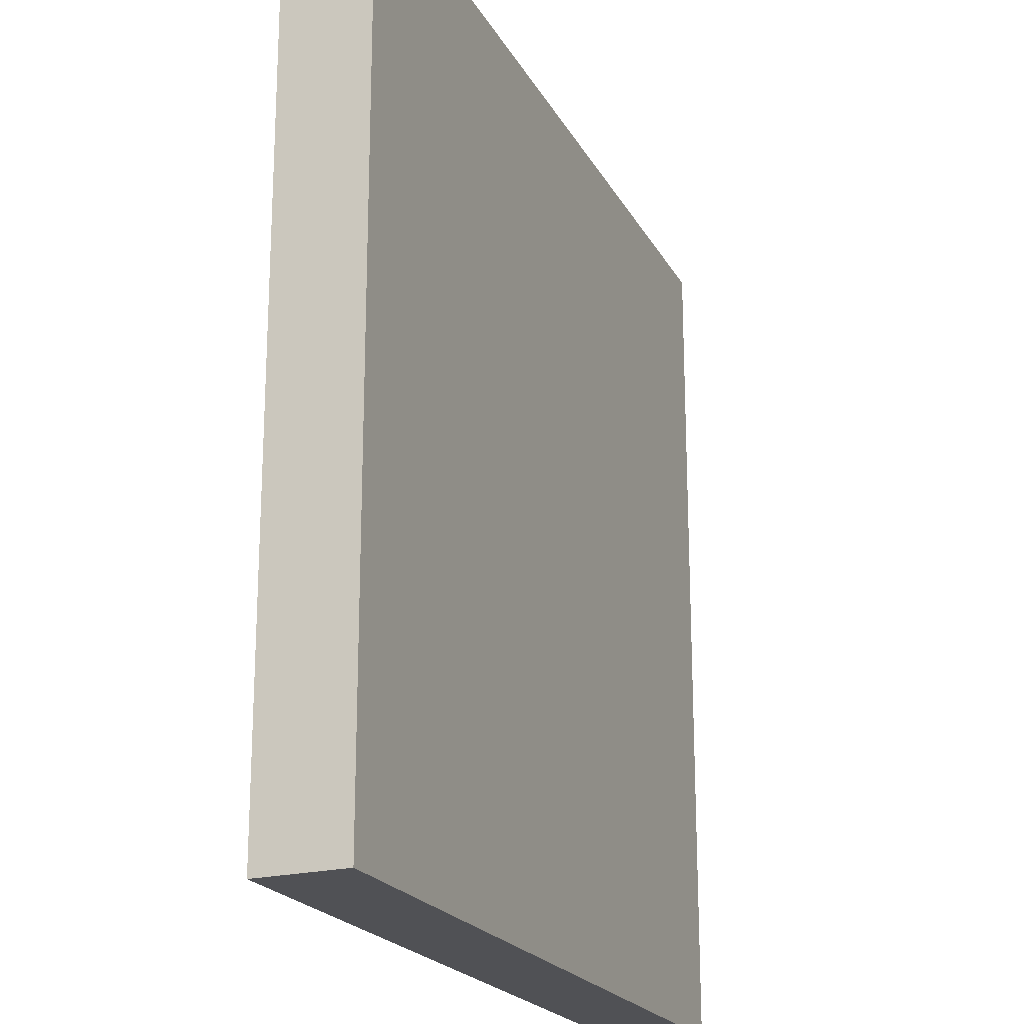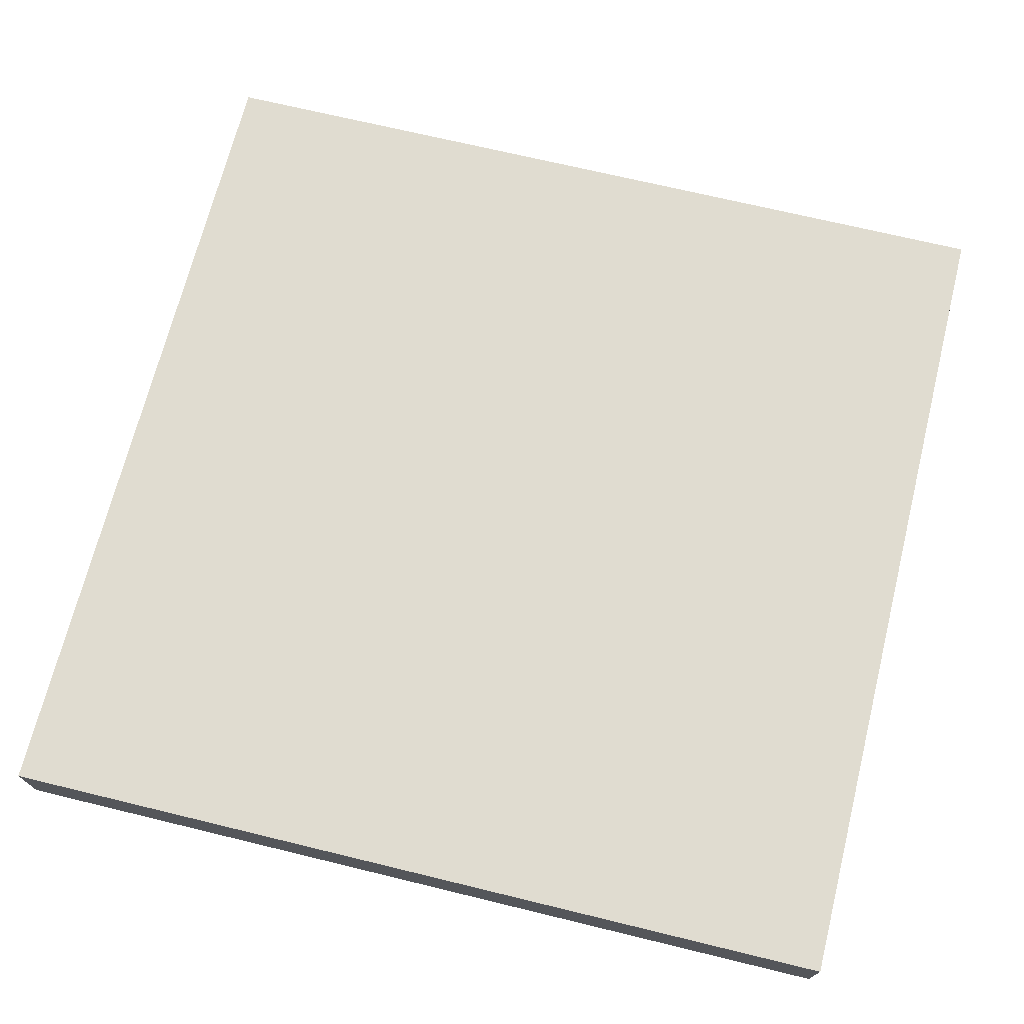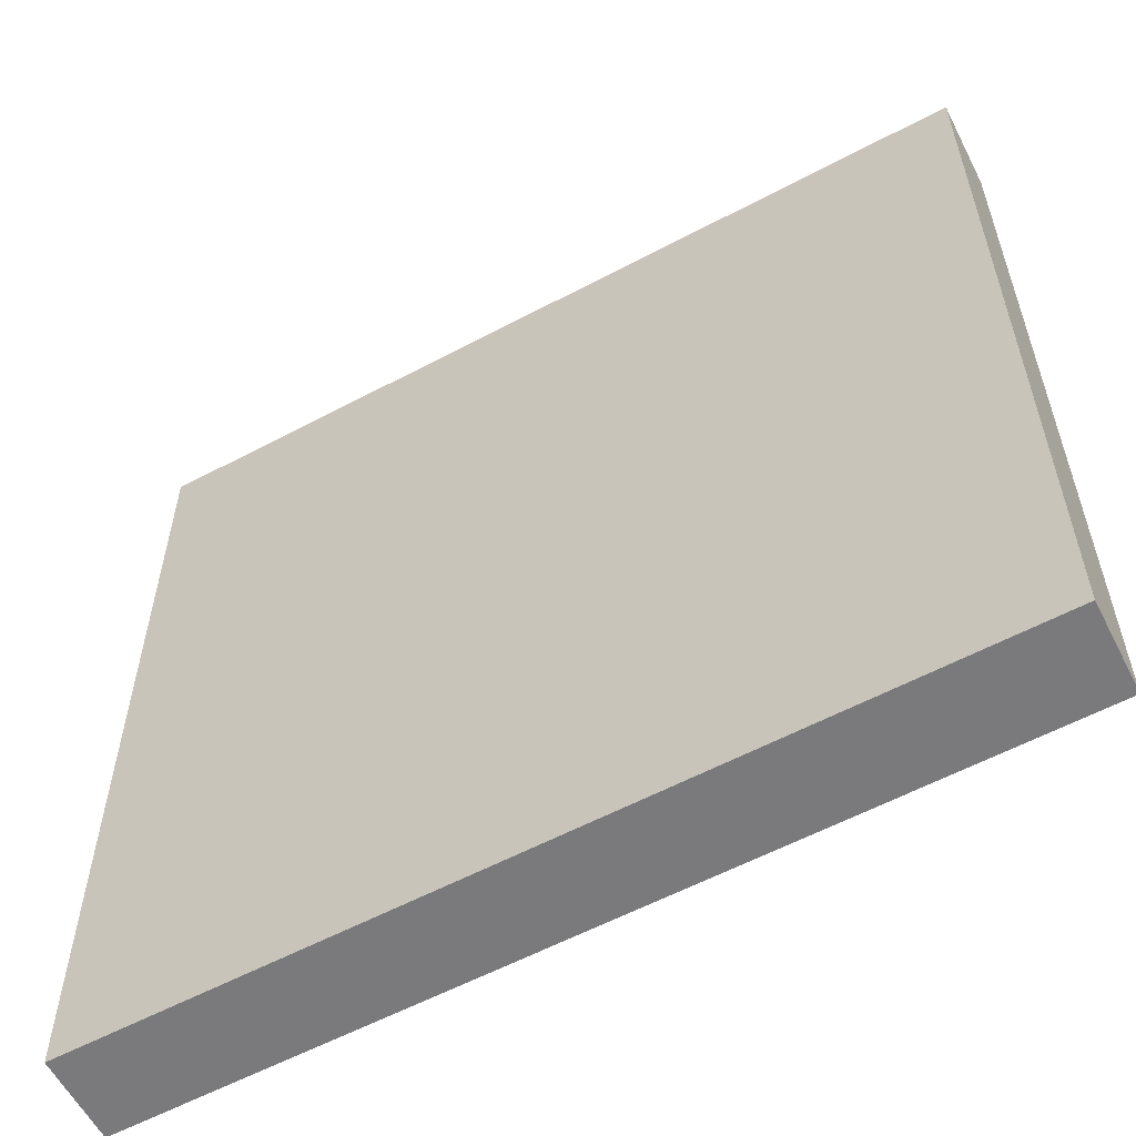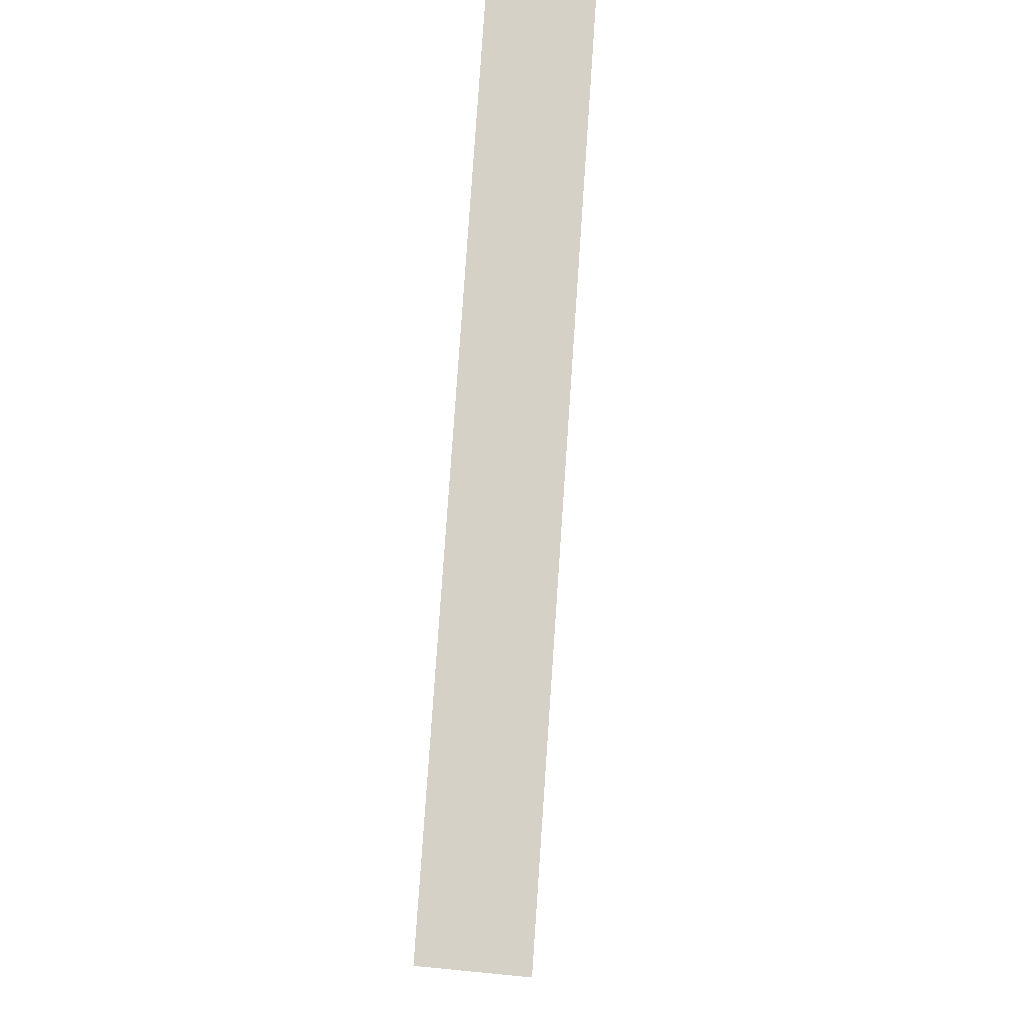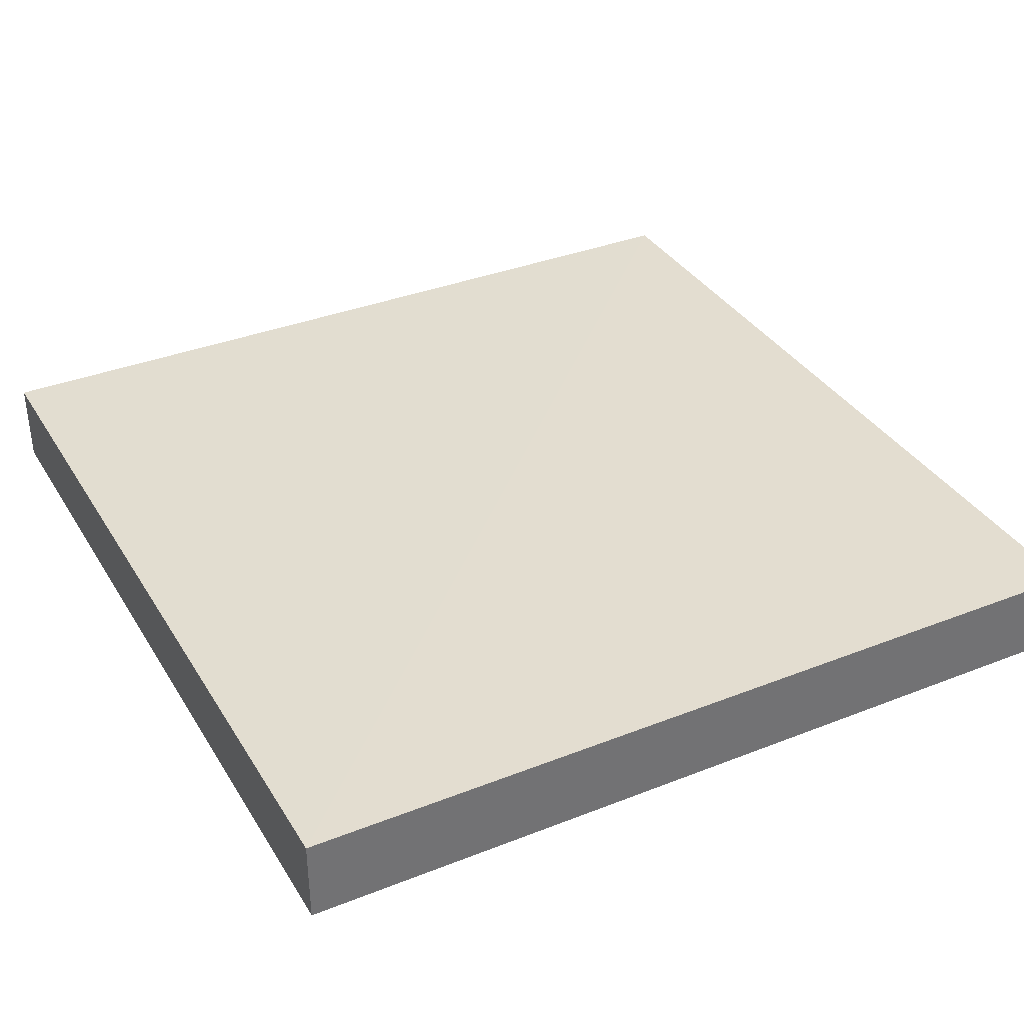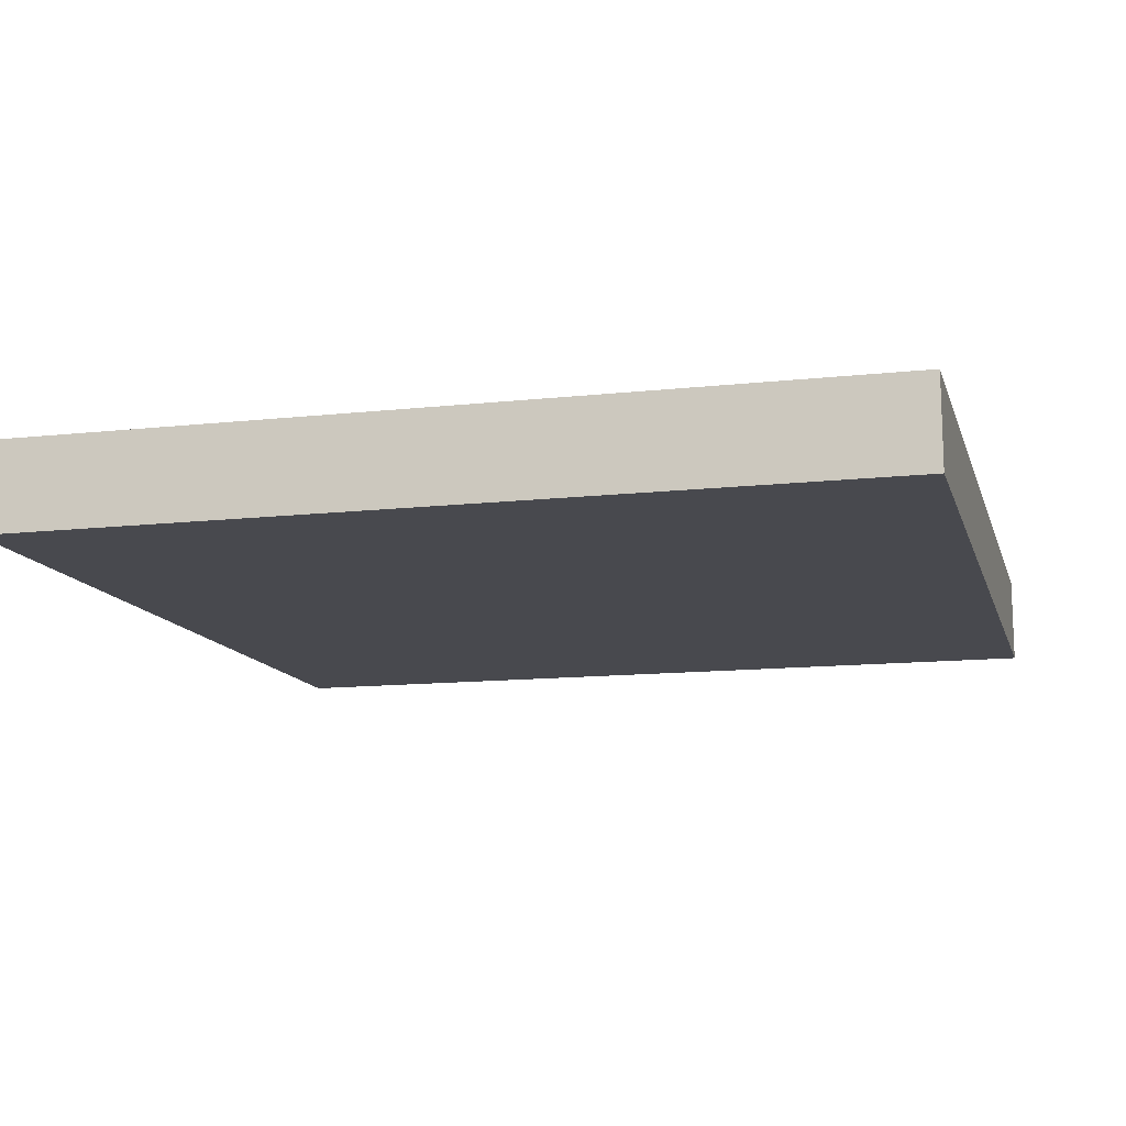
<metadata>
{"format":"obj","ext":"obj","renderer":"f3d","projection":"perspective","resolution":1024,"background":"white","views":[{"elev":-20.4,"azim":111.4,"up":"+Y"},{"elev":69.6,"azim":104.0,"up":"+Z"},{"elev":-58.2,"azim":28.8,"up":"+Y"},{"elev":79.6,"azim":-86.1,"up":"+Y"},{"elev":35.5,"azim":152.4,"up":"+Z"},{"elev":-12.6,"azim":-165.5,"up":"+Z"}]}
</metadata>
<code>
o 9844
v 2244 1879 22.24
v 2244 1879 22.24
v 2244 1879 22.24
v 2244 1880 22.24
v 2244 1880 22.24
v 2244 1880 22.24
v 2244 1879 22.24
v 2244 1879 22.24
v 2244 1879 22.24
v 2244 1880 22.24
v 2244 1879 22.24
v 2244 1880 22.24
v 2244 1880 22.24
v 2244 1880 22.24
v 2244 1880 22.24
v 2244 1880 22.24
v 2244 1879 22.24
v 2244 1880 22.24
v 2244 1879 22.24
v 2244 1880 22.24
v 2244 1880 22.24
v 2244 1879 22.24
v 2244 1880 22.24
v 2244 1880 22.24
v 2244 1879 22.24
v 2244 1879 22.24
v 2244 1880 22.24
v 2244 1879 22.24
v 2244 1879 22.24
f 1 2 3
f 1 4 5
f 6 2 7
f 8 9 7
f 10 7 11
f 12 13 14
f 14 15 16
f 17 15 18
f 19 20 21
f 22 23 20
f 24 25 26
f 27 28 29

</code>
